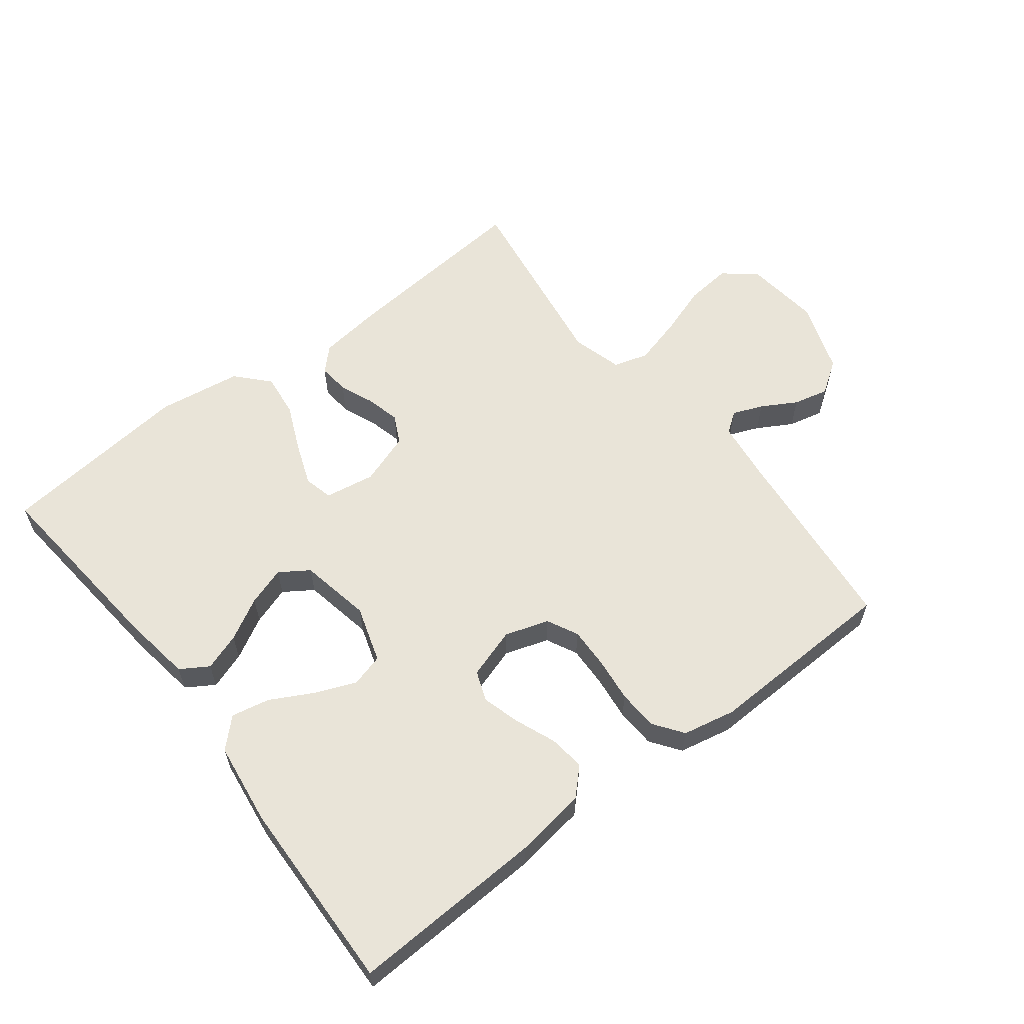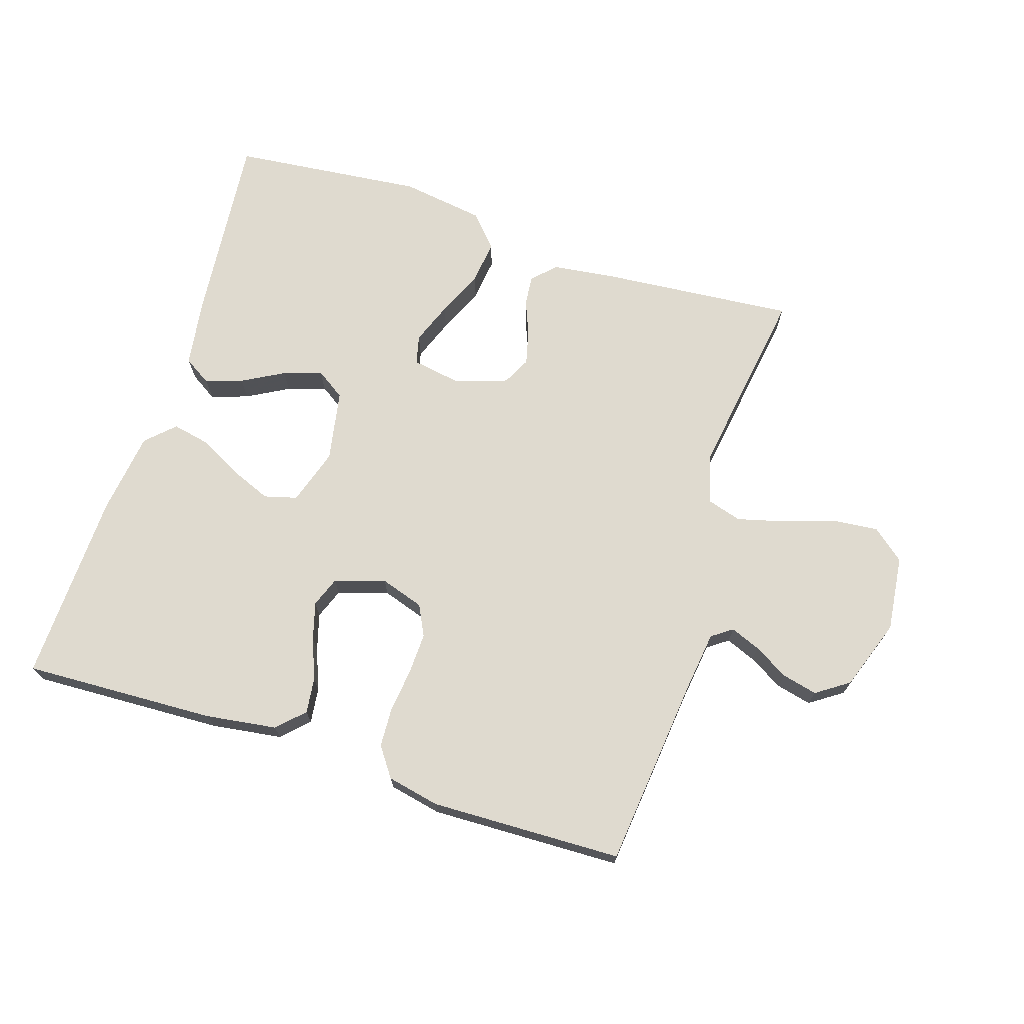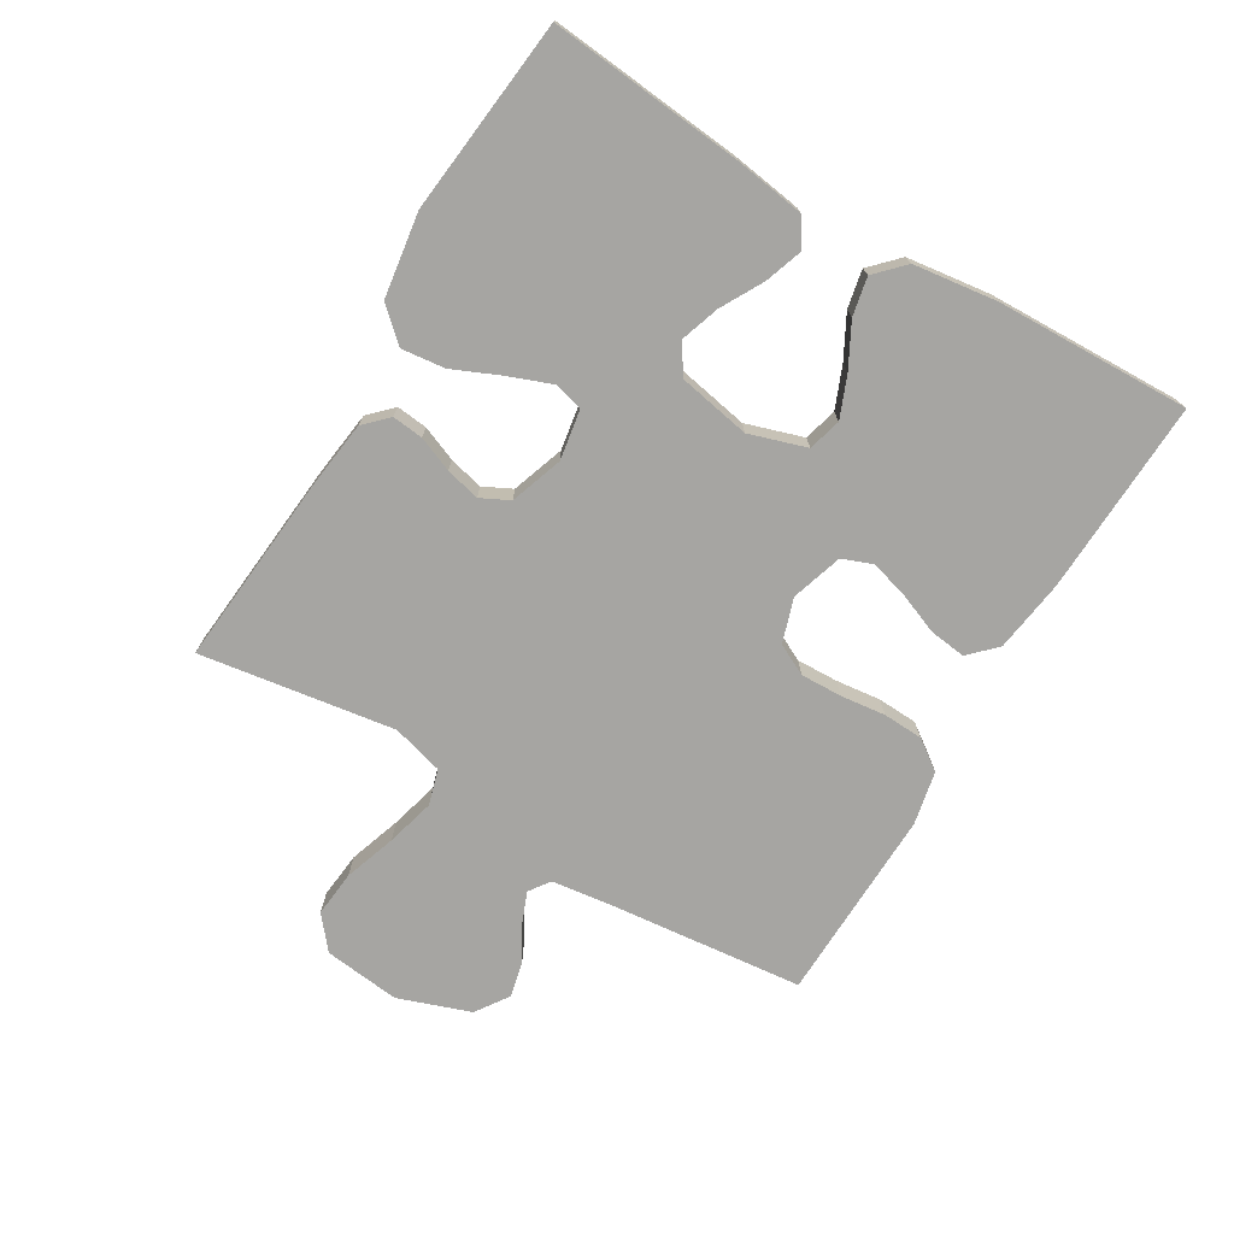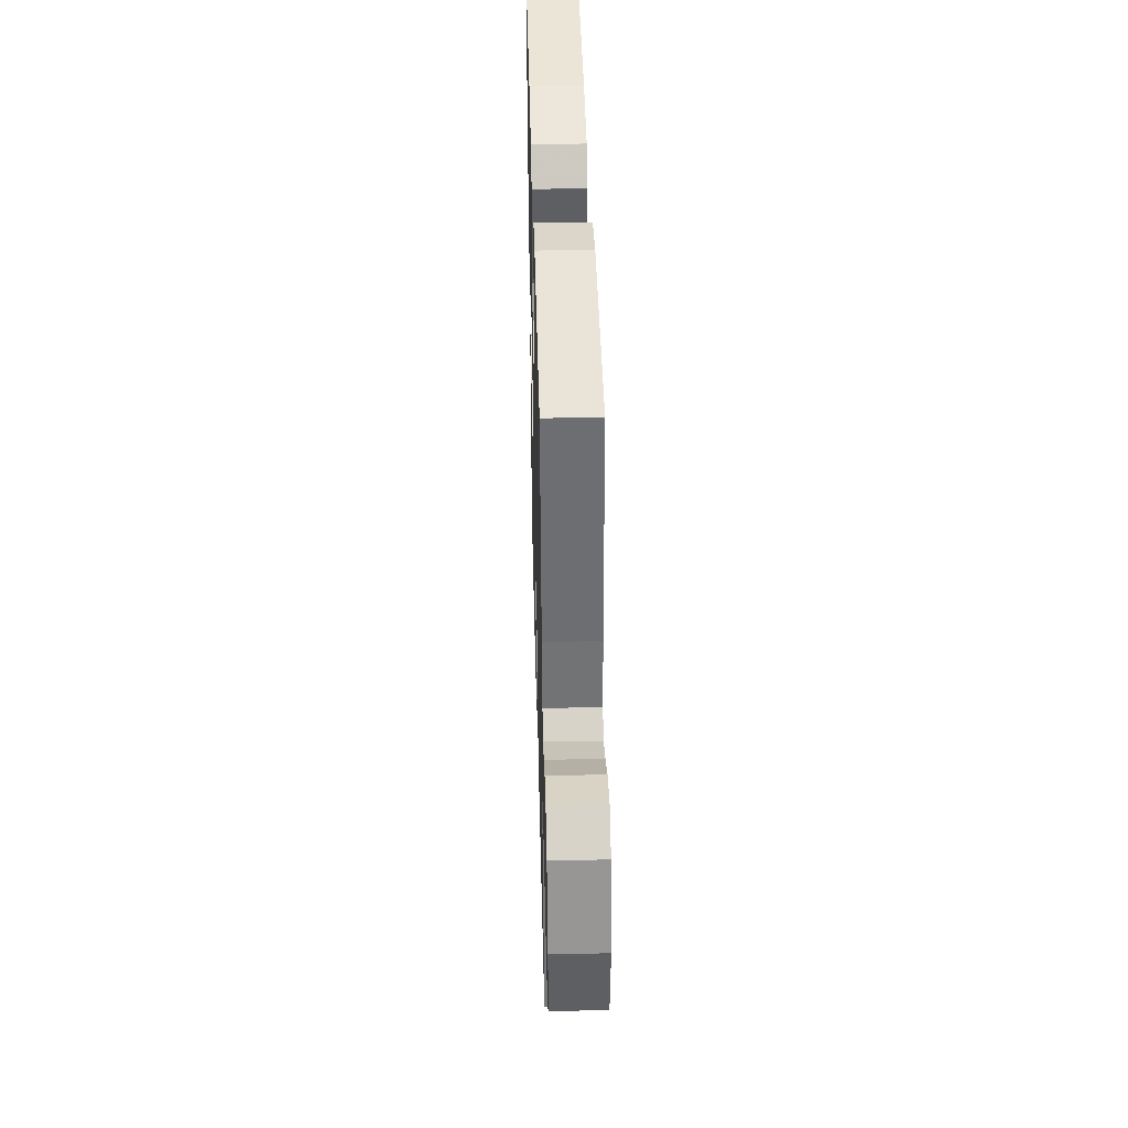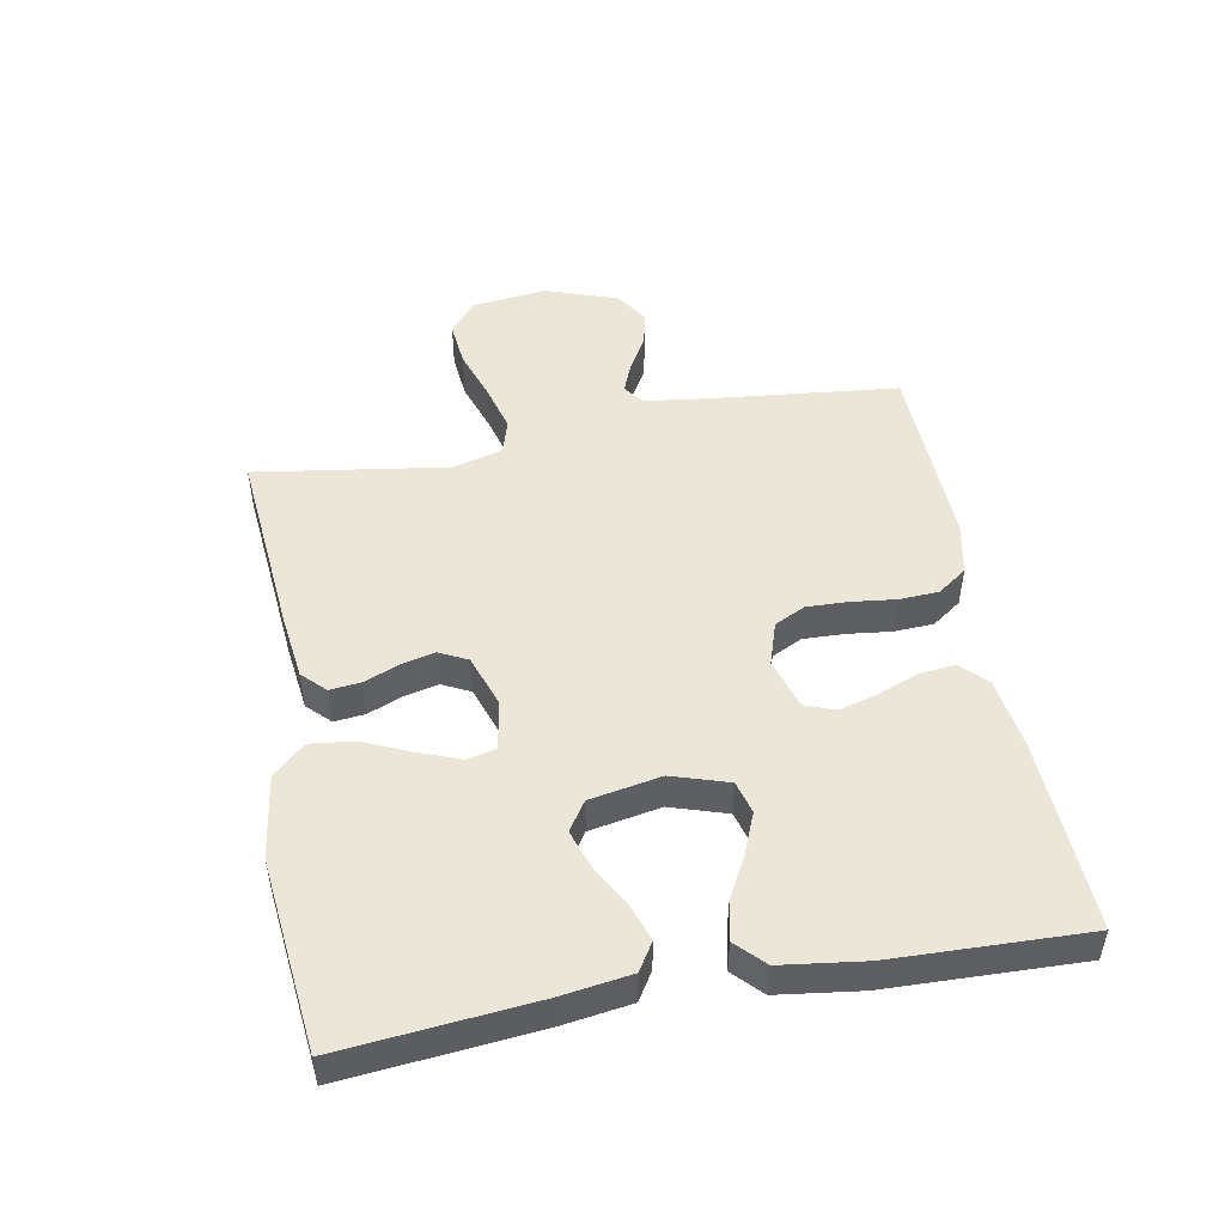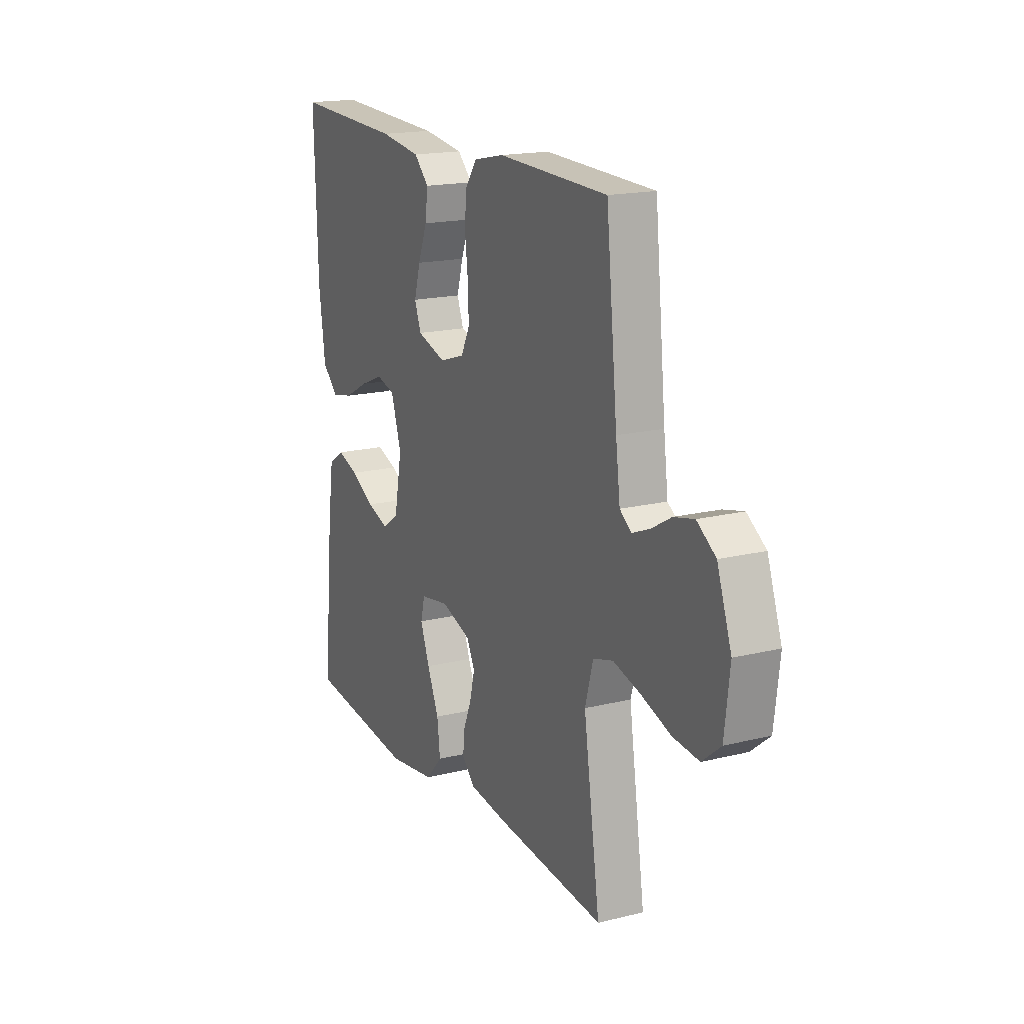
<metadata>
{"format":"obj","ext":"obj","renderer":"f3d","projection":"perspective","resolution":1024,"background":"white","views":[{"elev":59.8,"azim":-37.7,"up":"+Y"},{"elev":70.8,"azim":17.9,"up":"+Y"},{"elev":-73.7,"azim":-120.7,"up":"+Y"},{"elev":41.7,"azim":88.5,"up":"+Z"},{"elev":49.1,"azim":-100.4,"up":"+Y"},{"elev":17.5,"azim":63.9,"up":"+Z"}]}
</metadata>
<code>
v 0.5 0.07 0.5
v 0.531 0.07 0.2
v 0.543 0.07 0.106
v 0.575 0.07 0.083
v 0.622 0.07 0.102
v 0.676 0.07 0.133
v 0.731 0.07 0.146
v 0.782 0.07 0.111
v 0.821 0.07 0
v 0.807 0.07 -0.118
v 0.757 0.07 -0.159
v 0.686 0.07 -0.152
v 0.606 0.07 -0.125
v 0.531 0.07 -0.105
v 0.477 0.07 -0.121
v 0.455 0.07 -0.2
v 0.5 0.07 -0.5
v 0.2 0.07 -0.473
v 0.098 0.07 -0.46
v 0.063 0.07 -0.425
v 0.068 0.07 -0.377
v 0.09 0.07 -0.323
v 0.103 0.07 -0.27
v 0.081 0.07 -0.226
v 0 0.07 -0.198
v -0.078 0.07 -0.211
v -0.089 0.07 -0.256
v -0.064 0.07 -0.322
v -0.032 0.07 -0.395
v -0.024 0.07 -0.463
v -0.07 0.07 -0.513
v -0.2 0.07 -0.532
v -0.5 0.07 -0.5
v -0.471 0.07 -0.2
v -0.455 0.07 -0.092
v -0.412 0.07 -0.065
v -0.354 0.07 -0.085
v -0.289 0.07 -0.121
v -0.229 0.07 -0.141
v -0.184 0.07 -0.111
v -0.163 0.07 0
v -0.191 0.07 0.088
v -0.242 0.07 0.102
v -0.306 0.07 0.076
v -0.372 0.07 0.041
v -0.431 0.07 0.029
v -0.474 0.07 0.071
v -0.491 0.07 0.2
v -0.5 0.07 0.5
v -0.2 0.07 0.487
v -0.088 0.07 0.471
v -0.048 0.07 0.431
v -0.055 0.07 0.375
v -0.08 0.07 0.312
v -0.097 0.07 0.253
v -0.079 0.07 0.206
v 0 0.07 0.181
v 0.068 0.07 0.203
v 0.092 0.07 0.251
v 0.09 0.07 0.315
v 0.082 0.07 0.384
v 0.085 0.07 0.446
v 0.118 0.07 0.492
v 0.2 0.07 0.509
v 0.5 0 0.5
v 0.531 0 0.2
v 0.543 0 0.106
v 0.575 0 0.083
v 0.622 0 0.102
v 0.676 0 0.133
v 0.731 0 0.146
v 0.782 0 0.111
v 0.821 0 0
v 0.807 0 -0.118
v 0.757 0 -0.159
v 0.686 0 -0.152
v 0.606 0 -0.125
v 0.531 0 -0.105
v 0.477 0 -0.121
v 0.455 0 -0.2
v 0.5 0 -0.5
v 0.2 0 -0.473
v 0.098 0 -0.46
v 0.063 0 -0.425
v 0.068 0 -0.377
v 0.09 0 -0.323
v 0.103 0 -0.27
v 0.081 0 -0.226
v 0 0 -0.198
v -0.078 0 -0.211
v -0.089 0 -0.256
v -0.064 0 -0.322
v -0.032 0 -0.395
v -0.024 0 -0.463
v -0.07 0 -0.513
v -0.2 0 -0.532
v -0.5 0 -0.5
v -0.471 0 -0.2
v -0.455 0 -0.092
v -0.412 0 -0.065
v -0.354 0 -0.085
v -0.289 0 -0.121
v -0.229 0 -0.141
v -0.184 0 -0.111
v -0.163 0 0
v -0.191 0 0.088
v -0.242 0 0.102
v -0.306 0 0.076
v -0.372 0 0.041
v -0.431 0 0.029
v -0.474 0 0.071
v -0.491 0 0.2
v -0.5 0 0.5
v -0.2 0 0.487
v -0.088 0 0.471
v -0.048 0 0.431
v -0.055 0 0.375
v -0.08 0 0.312
v -0.097 0 0.253
v -0.079 0 0.206
v 0 0 0.181
v 0.068 0 0.203
v 0.092 0 0.251
v 0.09 0 0.315
v 0.082 0 0.384
v 0.085 0 0.446
v 0.118 0 0.492
v 0.2 0 0.509
f 64 1 2
f 63 64 2
f 62 63 2
f 61 62 2
f 60 61 2
f 59 60 2 3
f 58 59 3 4
f 57 58 4
f 52 53 54
f 51 52 54
f 50 51 54
f 49 50 54
f 48 49 54
f 47 48 54
f 46 47 54
f 45 46 54
f 44 45 54
f 43 44 54 55
f 42 43 55 56
f 36 37 38
f 35 36 38
f 34 35 38
f 33 34 38
f 32 33 38
f 31 32 38
f 30 31 38
f 29 30 38
f 28 29 38
f 27 28 38 39
f 26 27 39 40
f 20 21 22
f 19 20 22
f 18 19 22
f 17 18 22
f 16 17 22
f 15 16 22 23
f 11 12 13
f 10 11 13
f 9 10 13
f 8 9 13
f 7 8 13
f 6 7 13
f 5 6 13
f 4 5 13 14
f 57 4 14 15
f 56 57 15
f 42 56 15
f 41 42 15
f 25 26 40 41
f 24 25 41 15
f 15 23 24
f 66 65 128
f 66 128 127
f 66 127 126
f 66 126 125
f 66 125 124
f 67 66 124 123
f 68 67 123 122
f 68 122 121
f 118 117 116
f 118 116 115
f 118 115 114
f 118 114 113
f 118 113 112
f 118 112 111
f 118 111 110
f 118 110 109
f 118 109 108
f 119 118 108 107
f 120 119 107 106
f 102 101 100
f 102 100 99
f 102 99 98
f 102 98 97
f 102 97 96
f 102 96 95
f 102 95 94
f 102 94 93
f 102 93 92
f 103 102 92 91
f 104 103 91 90
f 86 85 84
f 86 84 83
f 86 83 82
f 86 82 81
f 86 81 80
f 87 86 80 79
f 77 76 75
f 77 75 74
f 77 74 73
f 77 73 72
f 77 72 71
f 77 71 70
f 77 70 69
f 78 77 69 68
f 79 78 68 121
f 79 121 120
f 79 120 106
f 79 106 105
f 105 104 90 89
f 79 105 89 88
f 88 87 79
f 1 65 66 2
f 2 66 67 3
f 3 67 68 4
f 4 68 69 5
f 5 69 70 6
f 6 70 71 7
f 7 71 72 8
f 8 72 73 9
f 9 73 74 10
f 10 74 75 11
f 11 75 76 12
f 12 76 77 13
f 13 77 78 14
f 14 78 79 15
f 15 79 80 16
f 16 80 81 17
f 17 81 82 18
f 18 82 83 19
f 19 83 84 20
f 20 84 85 21
f 21 85 86 22
f 22 86 87 23
f 23 87 88 24
f 24 88 89 25
f 25 89 90 26
f 26 90 91 27
f 27 91 92 28
f 28 92 93 29
f 29 93 94 30
f 30 94 95 31
f 31 95 96 32
f 32 96 97 33
f 33 97 98 34
f 34 98 99 35
f 35 99 100 36
f 36 100 101 37
f 37 101 102 38
f 38 102 103 39
f 39 103 104 40
f 40 104 105 41
f 41 105 106 42
f 42 106 107 43
f 43 107 108 44
f 44 108 109 45
f 45 109 110 46
f 46 110 111 47
f 47 111 112 48
f 48 112 113 49
f 49 113 114 50
f 50 114 115 51
f 51 115 116 52
f 52 116 117 53
f 53 117 118 54
f 54 118 119 55
f 55 119 120 56
f 56 120 121 57
f 57 121 122 58
f 58 122 123 59
f 59 123 124 60
f 60 124 125 61
f 61 125 126 62
f 62 126 127 63
f 63 127 128 64
f 64 128 65 1

</code>
